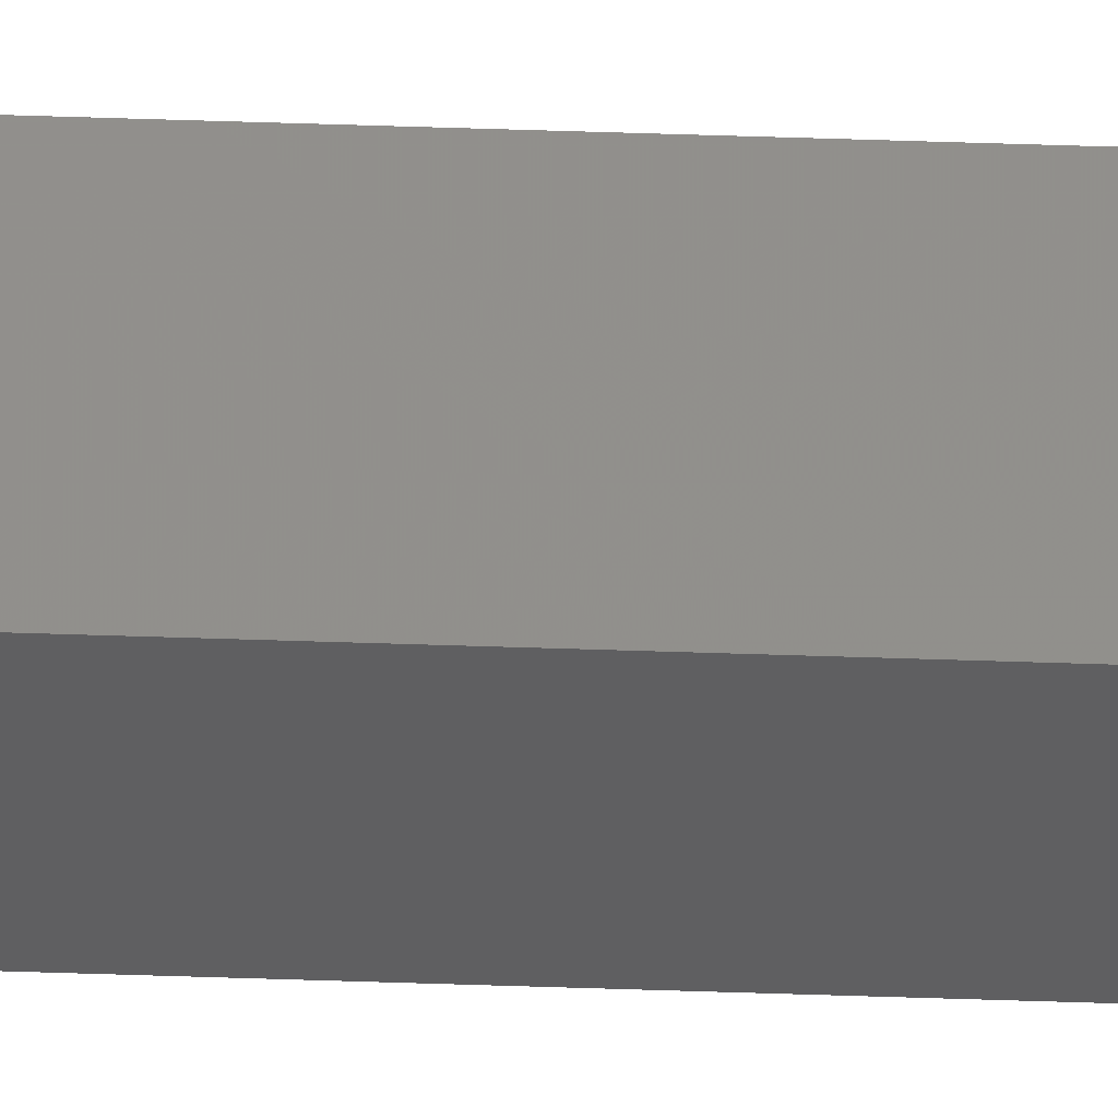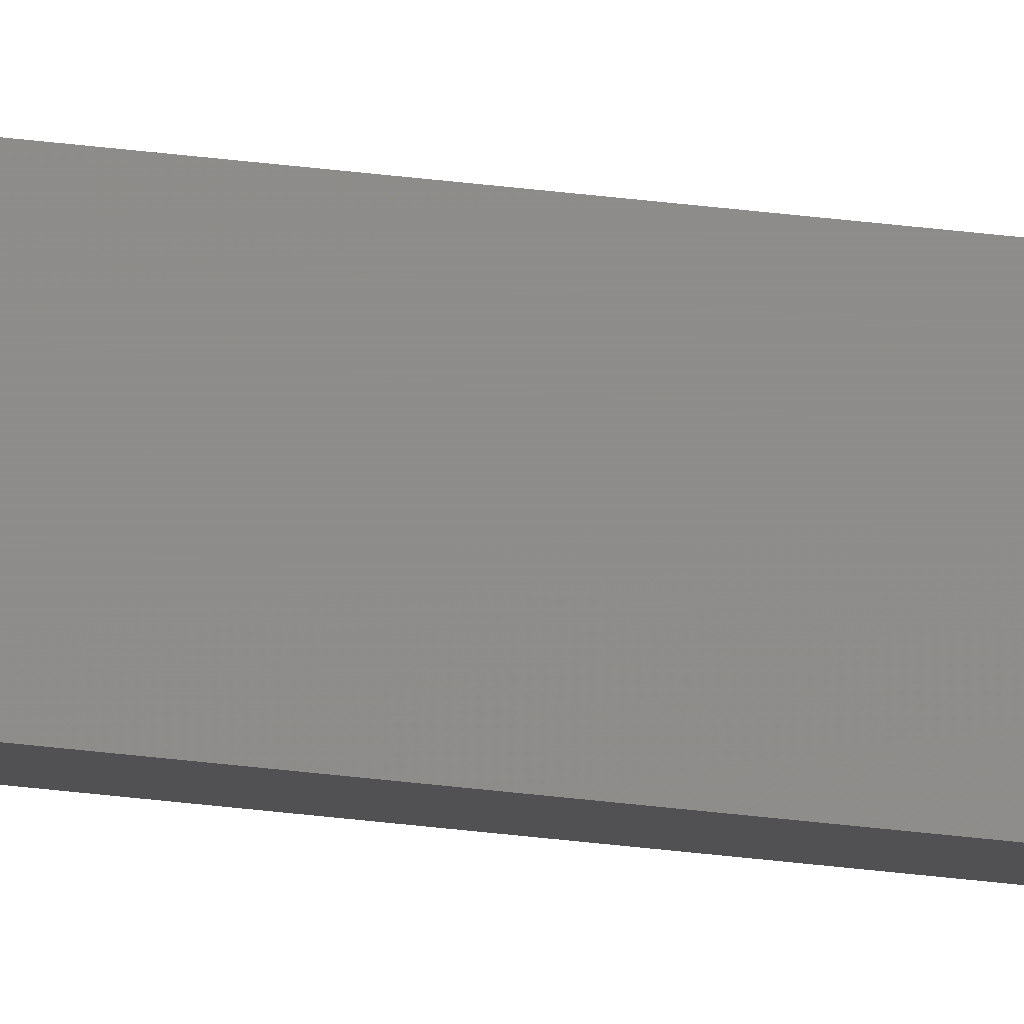
<metadata>
{"format":"stl","ext":"stl","renderer":"f3d","projection":"perspective","resolution":1024,"background":"white","views":[{"elev":45.9,"azim":-87.7,"up":"+Y"},{"elev":79.0,"azim":-84.3,"up":"+Y"}]}
</metadata>
<code>
# stl→obj: 16 verts, 28 faces
v 9.807 -3.828 -81.98
v 9.787 -3.83 -81.98
v 9.787 -3.83 -85.55
v 9.807 -3.828 -85.55
v 9.827 -3.826 -81.98
v 9.827 -3.826 -85.55
v 9.847 -3.824 -81.98
v 9.847 -3.824 -85.55
v 9.842 -3.774 -85.55
v 9.842 -3.774 -81.98
v 9.782 -3.781 -85.55
v 9.782 -3.781 -81.98
v 9.802 -3.778 -85.55
v 9.802 -3.778 -81.98
v 9.822 -3.776 -85.55
v 9.822 -3.776 -81.98
f 1 2 3
f 1 3 4
f 5 4 6
f 5 1 4
f 7 6 8
f 7 5 6
f 7 8 9
f 10 7 9
f 11 12 13
f 13 14 15
f 12 14 13
f 14 16 15
f 15 10 9
f 16 10 15
f 12 11 3
f 2 12 3
f 16 7 10
f 14 5 16
f 16 5 7
f 14 1 5
f 12 2 14
f 14 2 1
f 8 15 9
f 6 15 8
f 4 13 15
f 4 15 6
f 3 11 13
f 3 13 4

</code>
